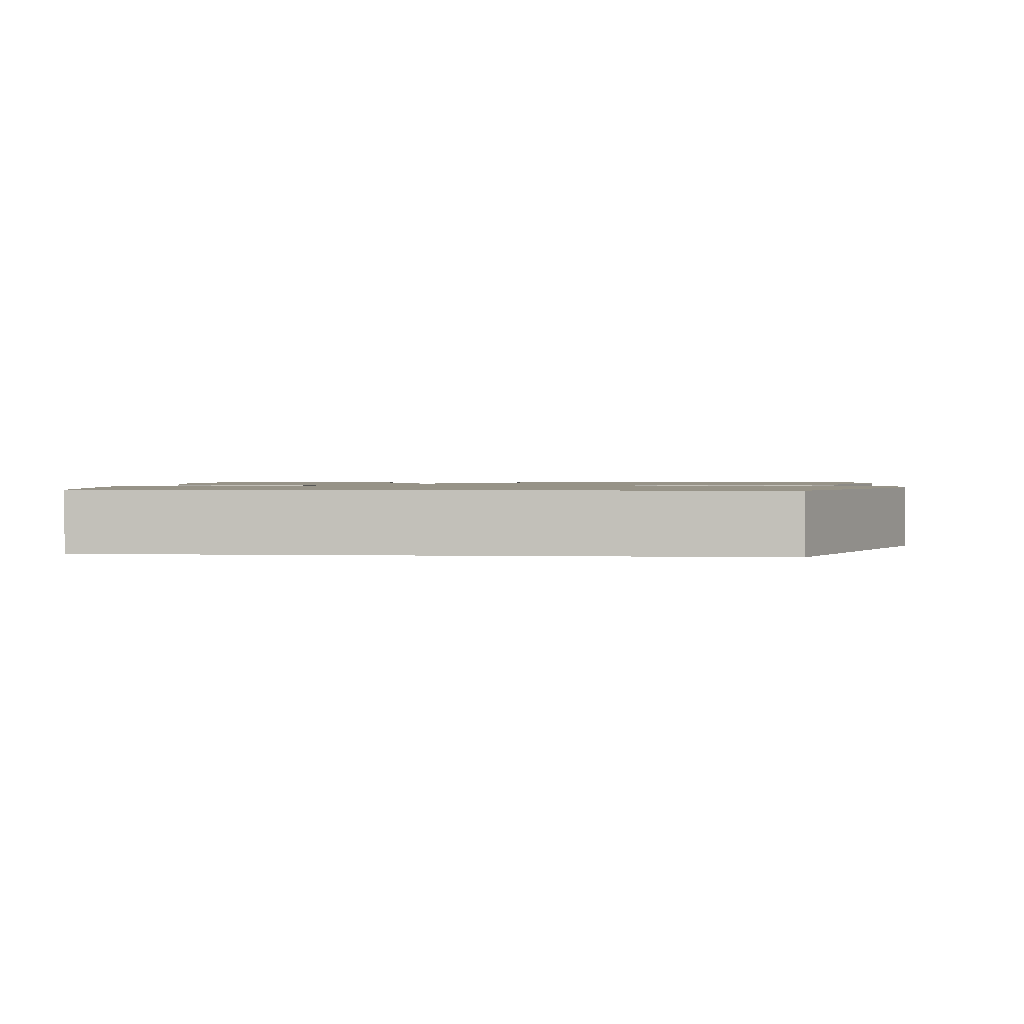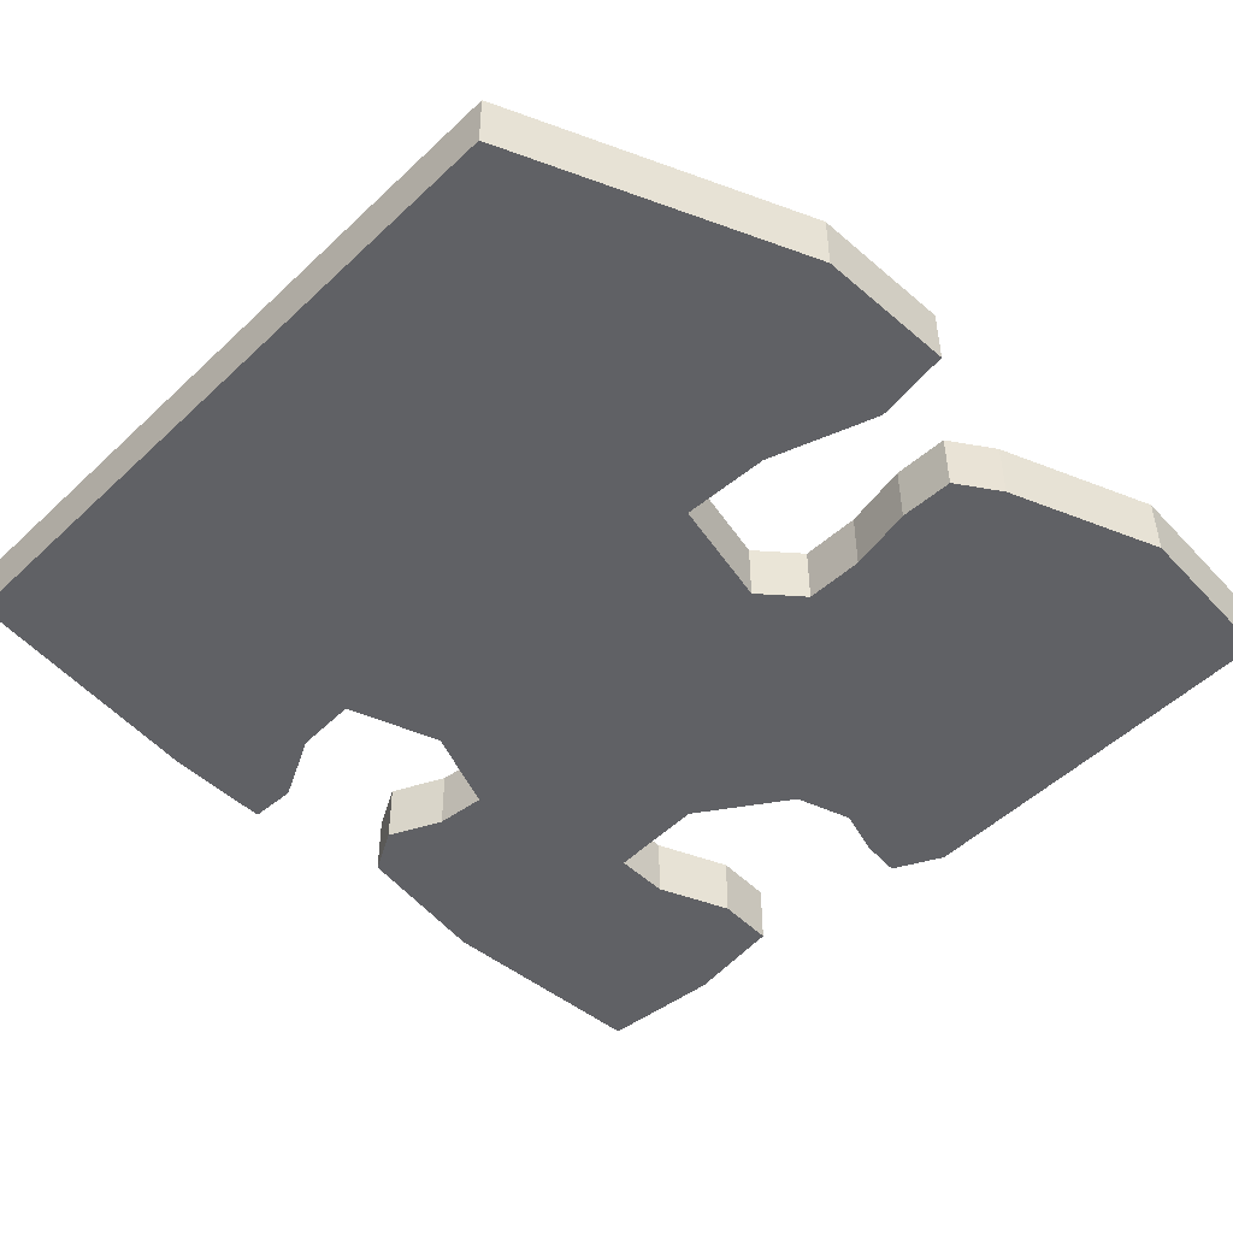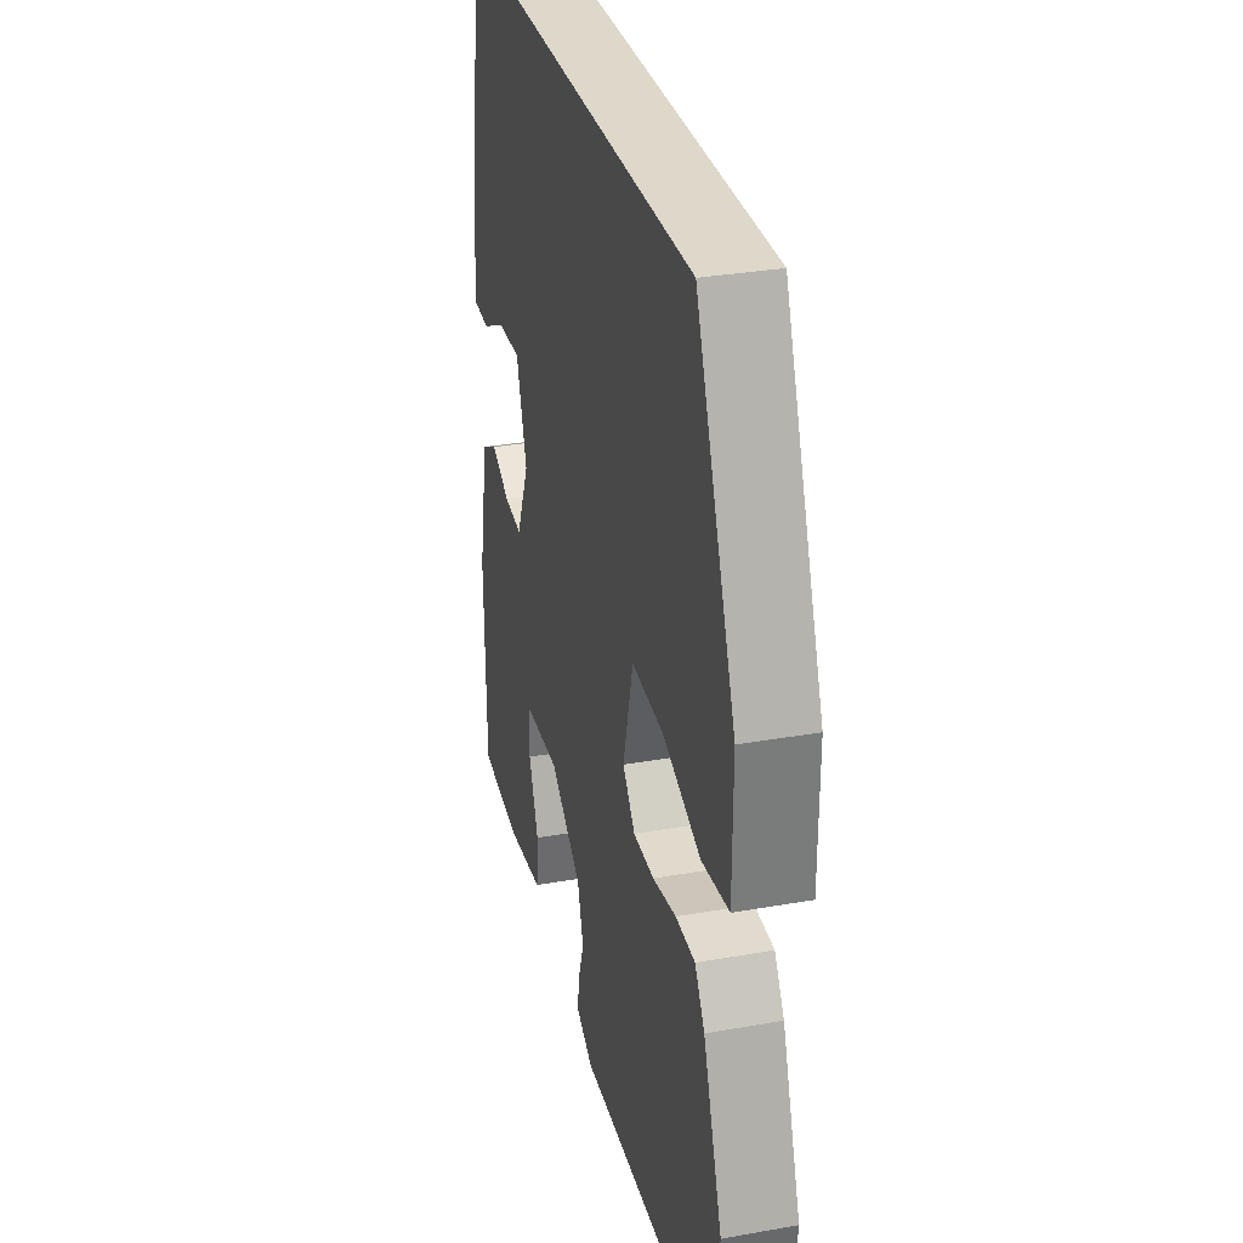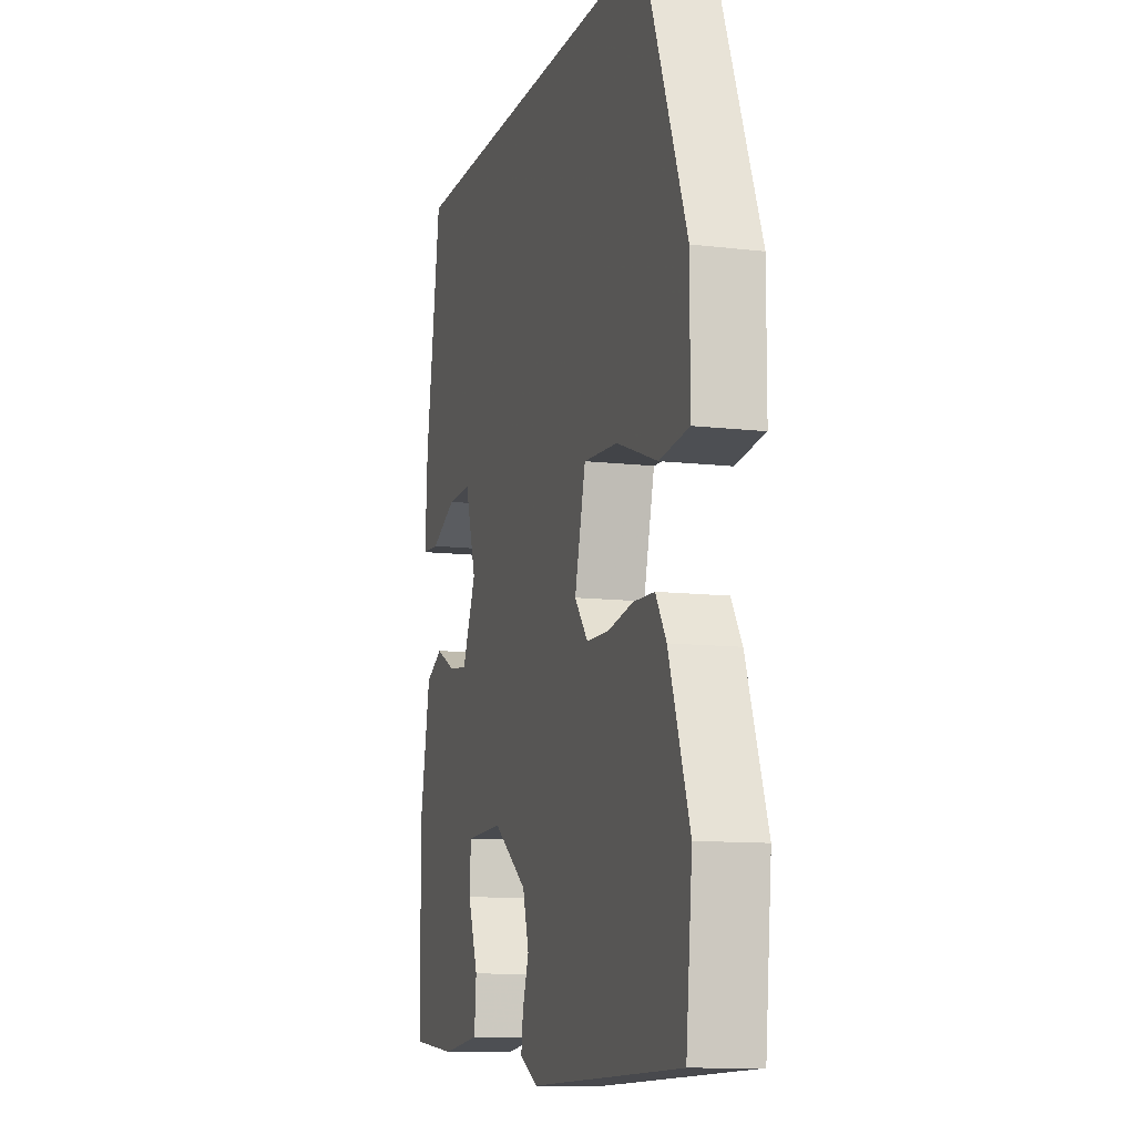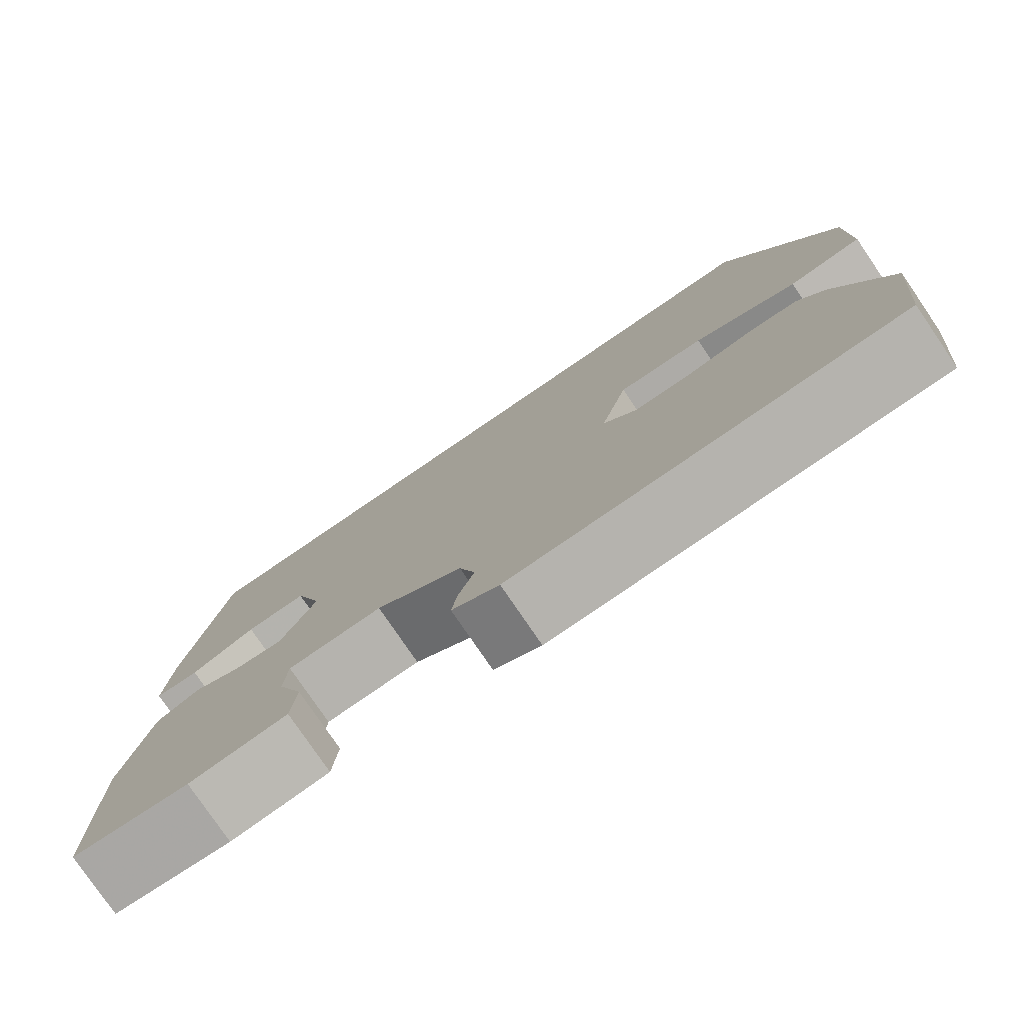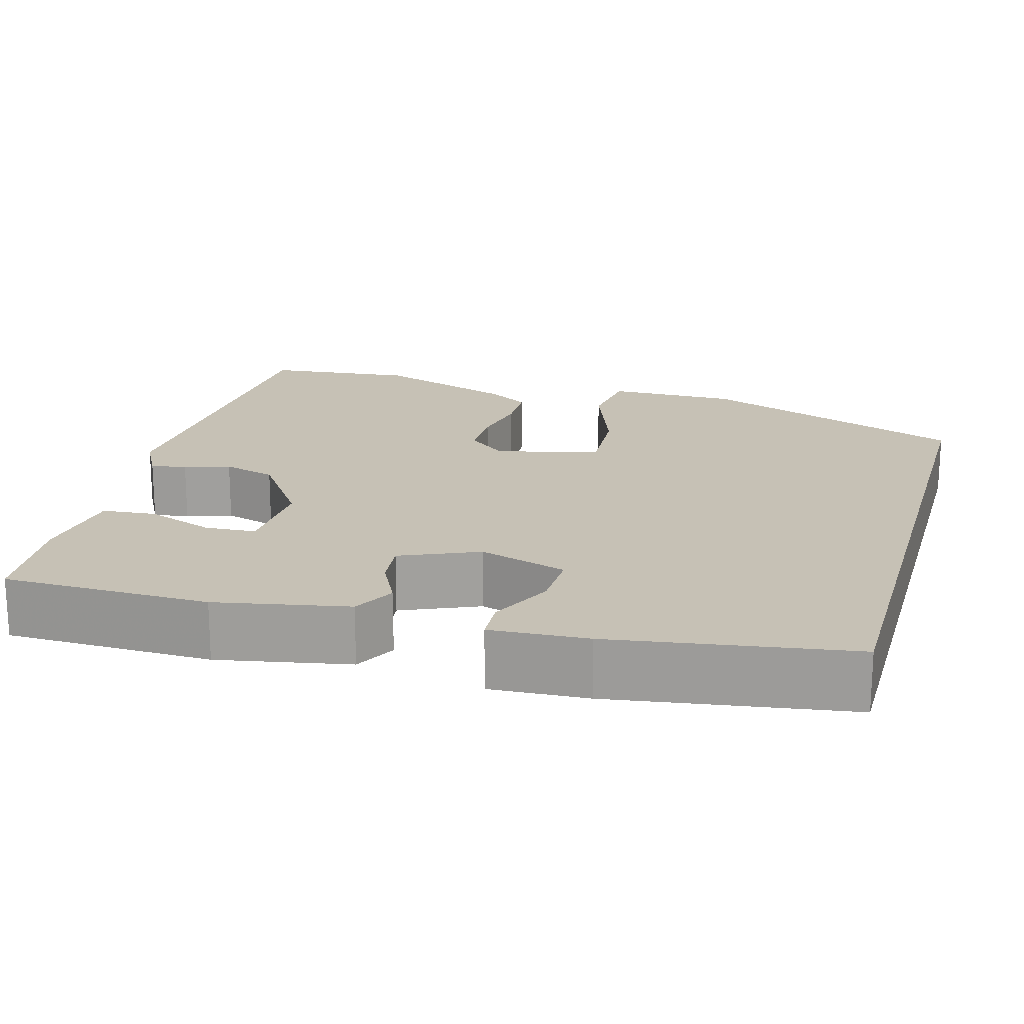
<metadata>
{"format":"obj","ext":"obj","renderer":"f3d","projection":"perspective","resolution":1024,"background":"white","views":[{"elev":1.3,"azim":6.1,"up":"+Y"},{"elev":-47.4,"azim":46.4,"up":"+Y"},{"elev":31.6,"azim":75.9,"up":"+Z"},{"elev":-11.0,"azim":73.7,"up":"+Z"},{"elev":-78.8,"azim":34.3,"up":"+Z"},{"elev":18.8,"azim":-74.1,"up":"+Y"}]}
</metadata>
<code>
v -0.407 0.07 0.5
v 0.394 0.07 0.5
v 0.523 0.07 0.168
v 0.522 0.07 0.007
v 0.434 0.07 -0.004
v 0.311 0.07 0.041
v 0.208 0.07 0.047
v 0.175 0.07 -0.081
v 0.215 0.07 -0.13
v 0.283 0.07 -0.131
v 0.359 0.07 -0.117
v 0.422 0.07 -0.119
v 0.454 0.07 -0.17
v 0.516 0.07 -0.346
v 0.497 0.07 -0.531
v 0.039 0.07 -0.544
v -0.017 0.07 -0.514
v -0.011 0.07 -0.469
v 0.008 0.07 -0.413
v -0.011 0.07 -0.347
v -0.115 0.07 -0.274
v -0.228 0.07 -0.278
v -0.232 0.07 -0.341
v -0.201 0.07 -0.425
v -0.207 0.07 -0.492
v -0.323 0.07 -0.506
v -0.462 0.07 -0.492
v -0.466 0.07 -0.236
v -0.434 0.07 -0.073
v -0.382 0.07 -0.046
v -0.322 0.07 -0.076
v -0.264 0.07 -0.083
v -0.222 0.07 0.013
v -0.256 0.07 0.122
v -0.329 0.07 0.12
v -0.407 0.07 0.083
v -0.46 0.07 0.086
v -0.453 0.07 0.206
v -0.407 0 0.5
v 0.394 0 0.5
v 0.523 0 0.168
v 0.522 0 0.007
v 0.434 0 -0.004
v 0.311 0 0.041
v 0.208 0 0.047
v 0.175 0 -0.081
v 0.215 0 -0.13
v 0.283 0 -0.131
v 0.359 0 -0.117
v 0.422 0 -0.119
v 0.454 0 -0.17
v 0.516 0 -0.346
v 0.497 0 -0.531
v 0.039 0 -0.544
v -0.017 0 -0.514
v -0.011 0 -0.469
v 0.008 0 -0.413
v -0.011 0 -0.347
v -0.115 0 -0.274
v -0.228 0 -0.278
v -0.232 0 -0.341
v -0.201 0 -0.425
v -0.207 0 -0.492
v -0.323 0 -0.506
v -0.462 0 -0.492
v -0.466 0 -0.236
v -0.434 0 -0.073
v -0.382 0 -0.046
v -0.322 0 -0.076
v -0.264 0 -0.083
v -0.222 0 0.013
v -0.256 0 0.122
v -0.329 0 0.12
v -0.407 0 0.083
v -0.46 0 0.086
v -0.453 0 0.206
f 35 36 37 38
f 34 35 38 1
f 28 29 30 31
f 28 31 32
f 27 28 32
f 26 27 32
f 23 24 25 26
f 22 23 26 32
f 21 22 32 33
f 16 17 18 19
f 14 15 16 19
f 14 19 20
f 10 11 12 13
f 9 10 13 14
f 3 4 5 6
f 3 6 7
f 34 1 2 3
f 34 3 7
f 33 34 7 8
f 21 33 8 9
f 9 14 20 21
f 76 75 74 73
f 39 76 73 72
f 69 68 67 66
f 70 69 66
f 70 66 65
f 70 65 64
f 64 63 62 61
f 70 64 61 60
f 71 70 60 59
f 57 56 55 54
f 57 54 53 52
f 58 57 52
f 51 50 49 48
f 52 51 48 47
f 44 43 42 41
f 45 44 41
f 41 40 39 72
f 45 41 72
f 46 45 72 71
f 47 46 71 59
f 59 58 52 47
f 1 39 40 2
f 2 40 41 3
f 3 41 42 4
f 4 42 43 5
f 5 43 44 6
f 6 44 45 7
f 7 45 46 8
f 8 46 47 9
f 9 47 48 10
f 10 48 49 11
f 11 49 50 12
f 12 50 51 13
f 13 51 52 14
f 14 52 53 15
f 15 53 54 16
f 16 54 55 17
f 17 55 56 18
f 18 56 57 19
f 19 57 58 20
f 20 58 59 21
f 21 59 60 22
f 22 60 61 23
f 23 61 62 24
f 24 62 63 25
f 25 63 64 26
f 26 64 65 27
f 27 65 66 28
f 28 66 67 29
f 29 67 68 30
f 30 68 69 31
f 31 69 70 32
f 32 70 71 33
f 33 71 72 34
f 34 72 73 35
f 35 73 74 36
f 36 74 75 37
f 37 75 76 38
f 38 76 39 1

</code>
